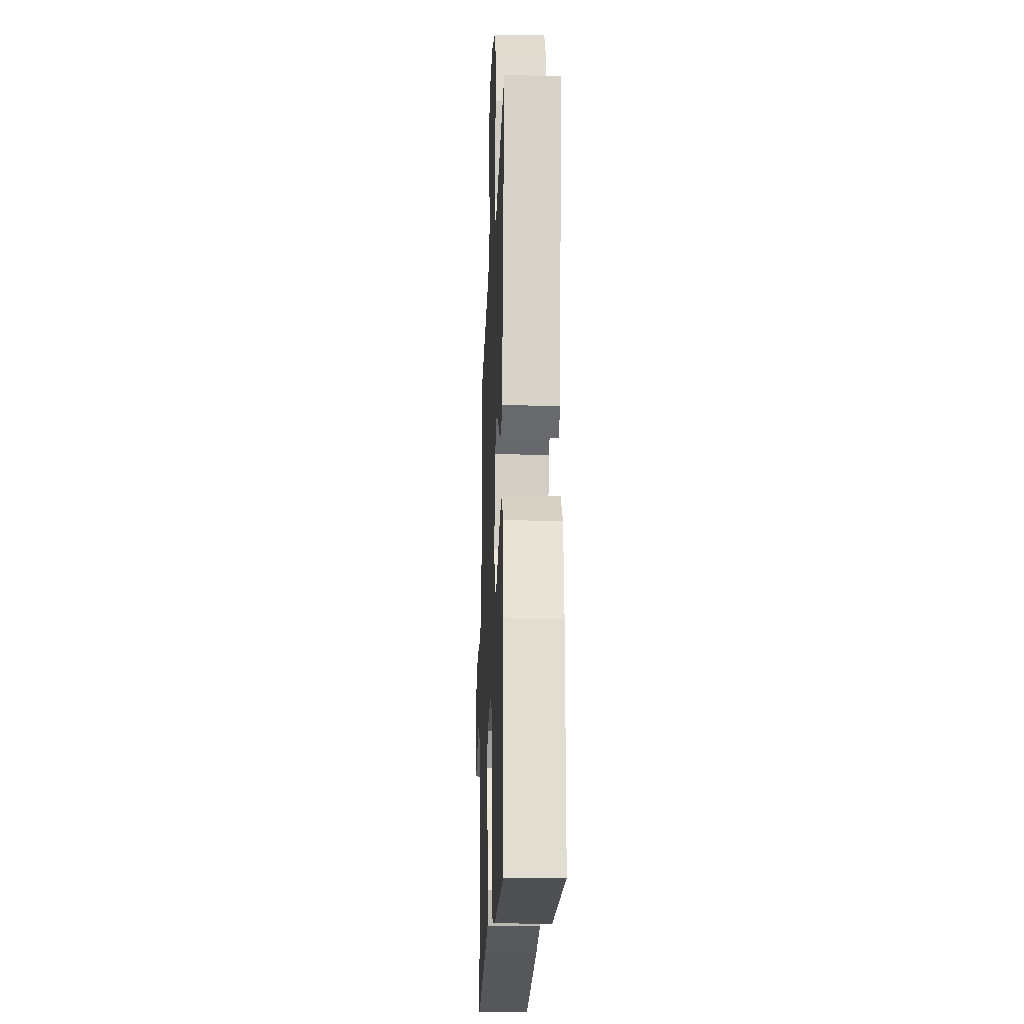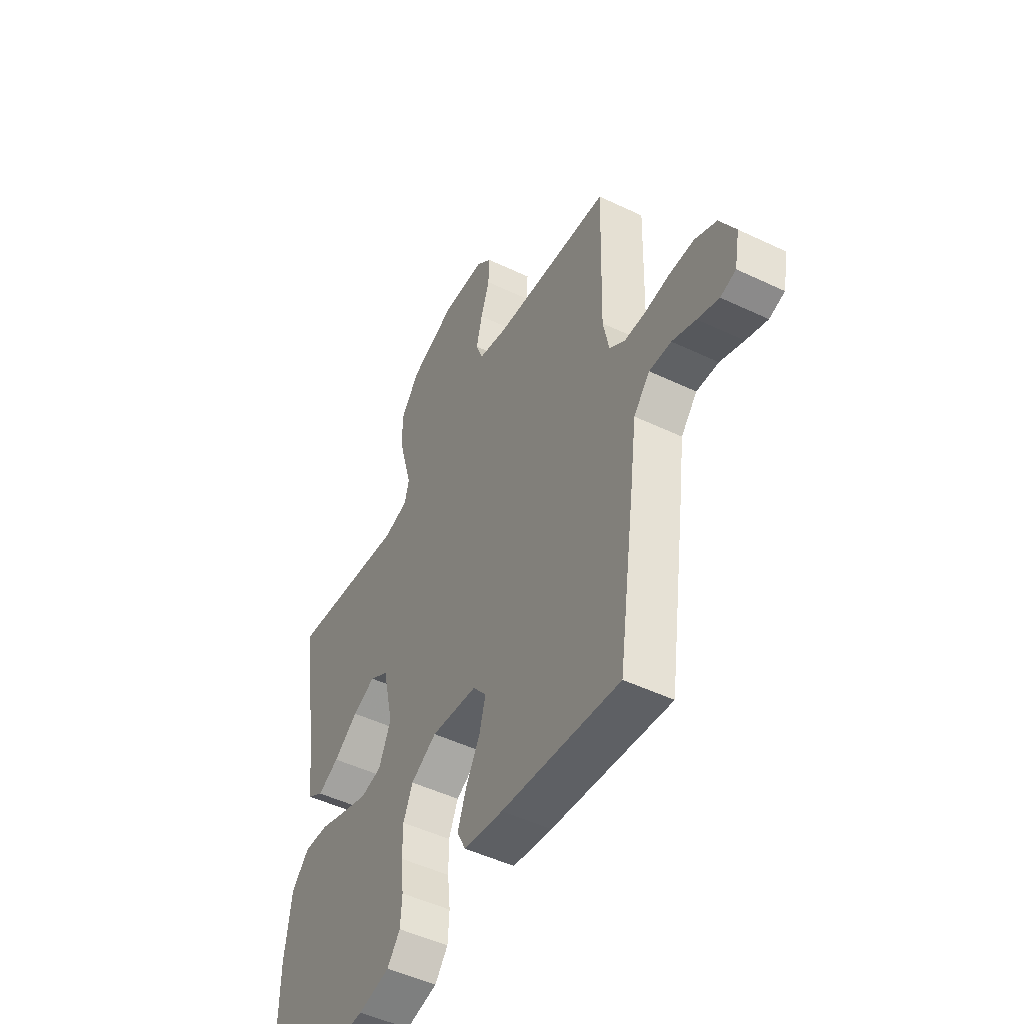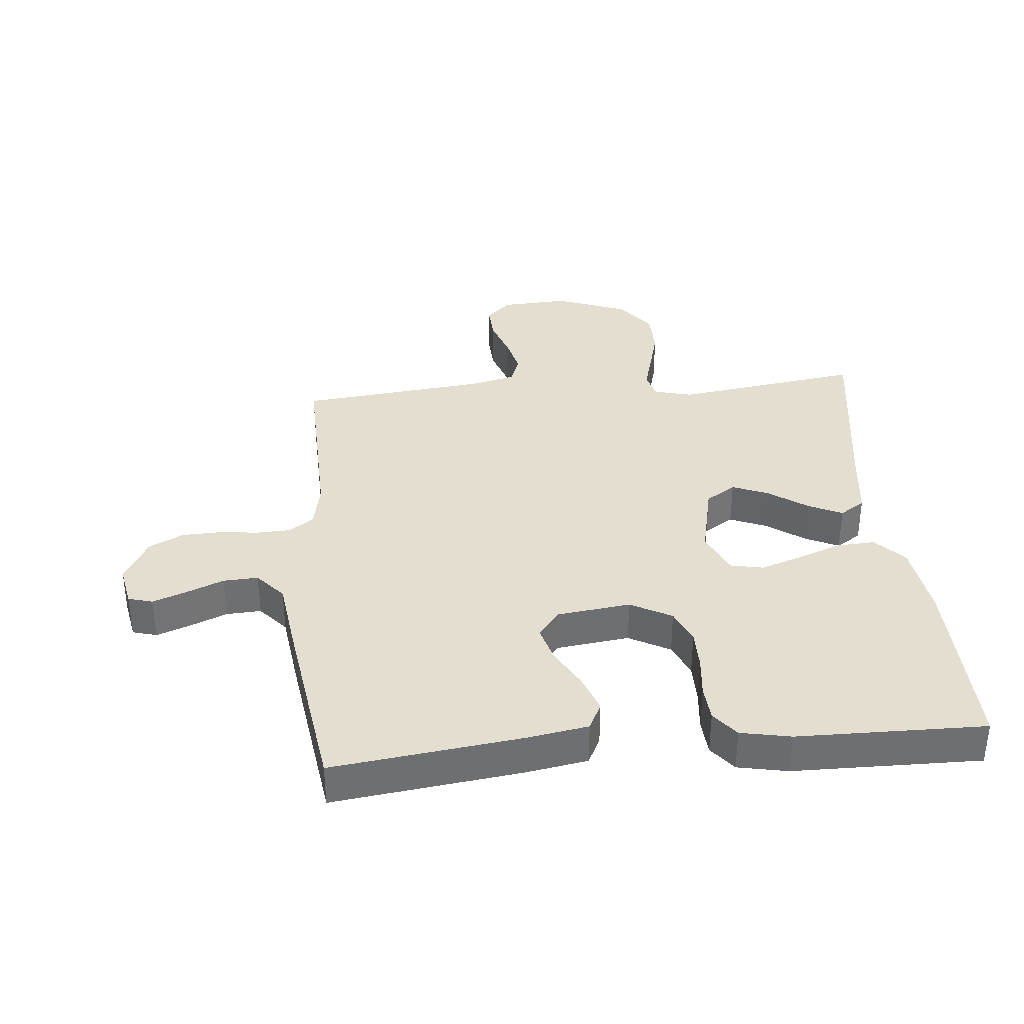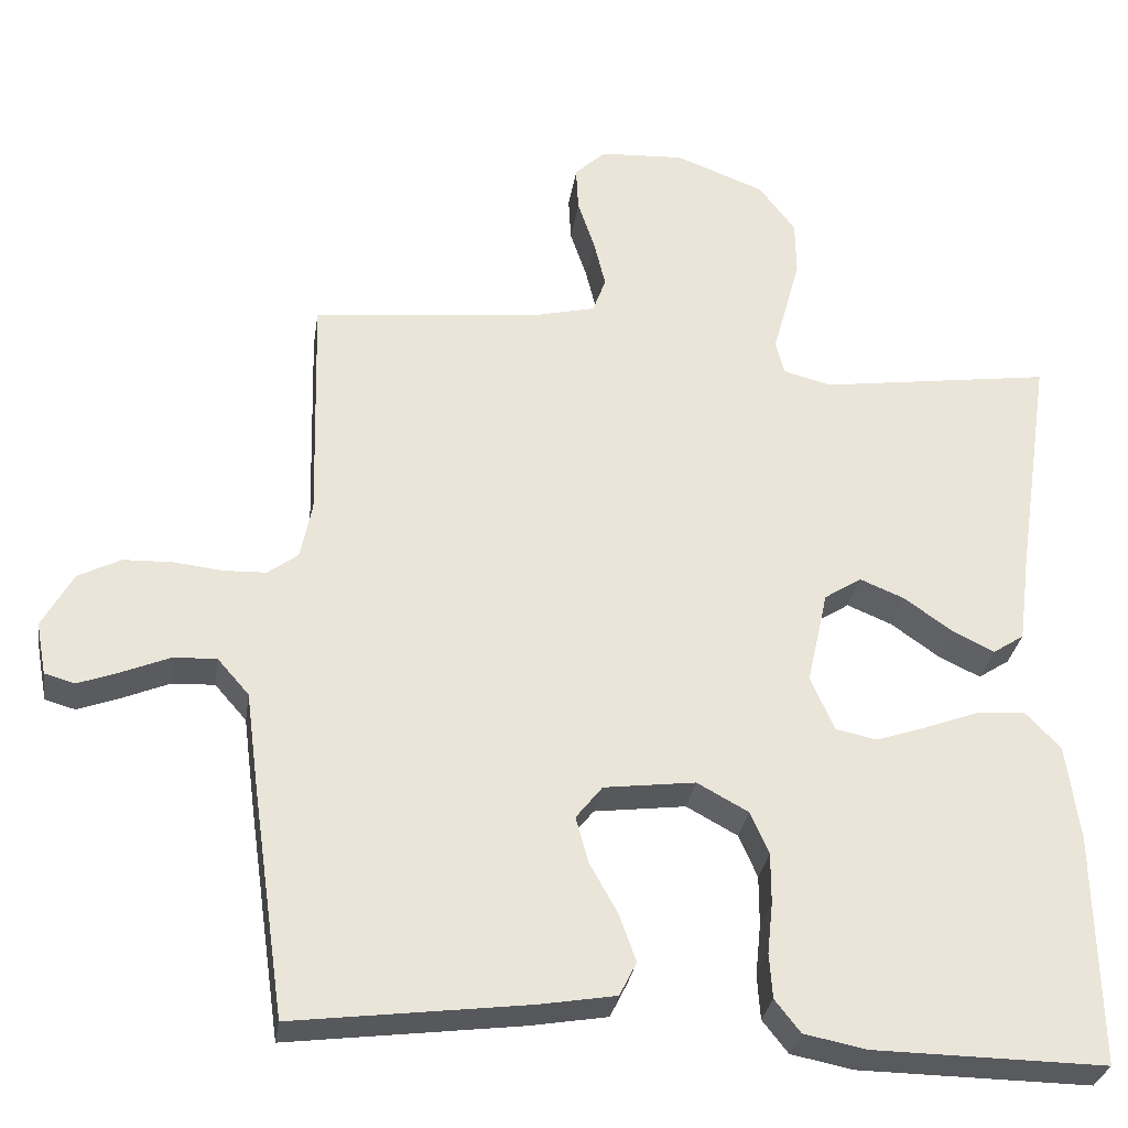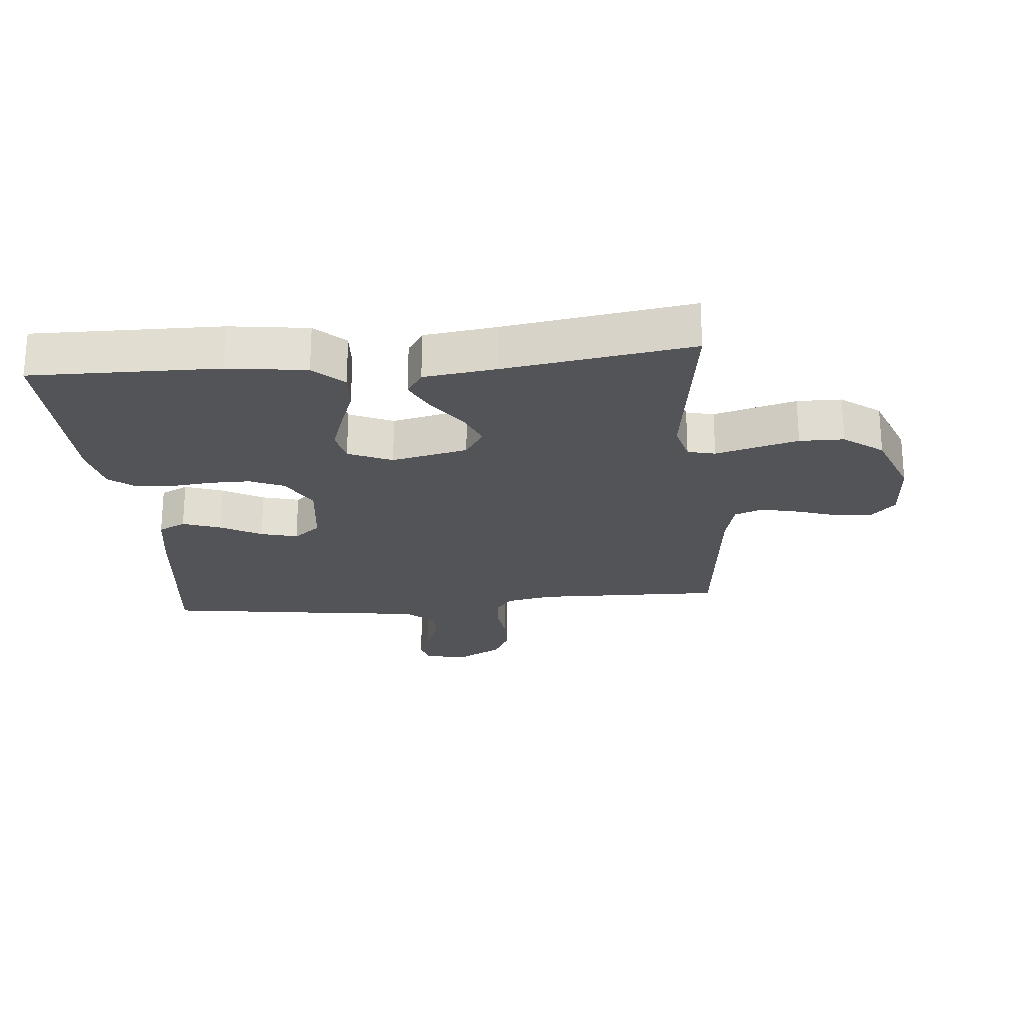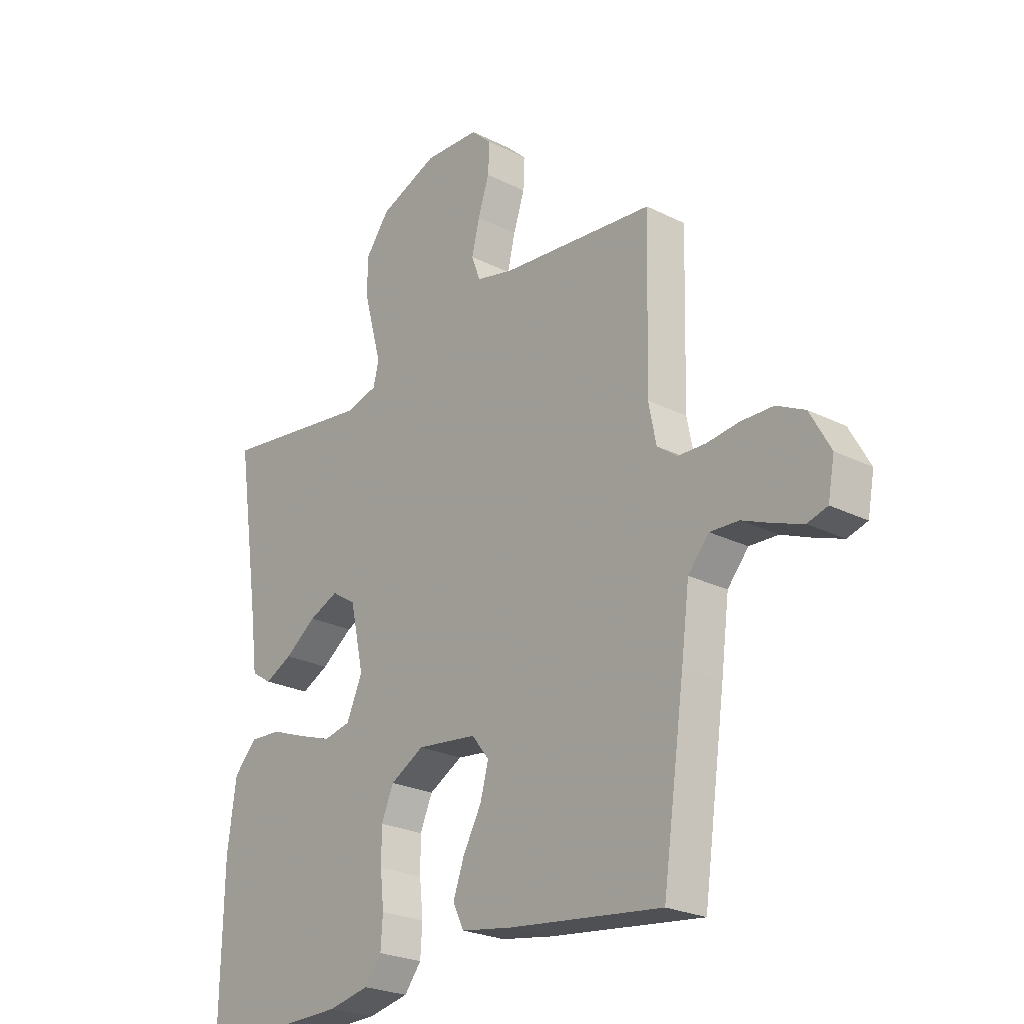
<metadata>
{"format":"obj","ext":"obj","renderer":"f3d","projection":"perspective","resolution":1024,"background":"white","views":[{"elev":-19.6,"azim":-92.2,"up":"+Z"},{"elev":-49.2,"azim":62.1,"up":"+Z"},{"elev":35.8,"azim":174.7,"up":"+Y"},{"elev":-30.3,"azim":171.5,"up":"+Z"},{"elev":-23.1,"azim":-84.6,"up":"+Y"},{"elev":-24.6,"azim":50.7,"up":"+Z"}]}
</metadata>
<code>
v 0.5 0.07 0.5
v 0.492 0.07 0.2
v 0.507 0.07 0.126
v 0.546 0.07 0.097
v 0.601 0.07 0.095
v 0.664 0.07 0.102
v 0.727 0.07 0.1
v 0.782 0.07 0.072
v 0.822 0.07 0
v 0.809 0.07 -0.068
v 0.77 0.07 -0.079
v 0.716 0.07 -0.059
v 0.656 0.07 -0.034
v 0.6 0.07 -0.031
v 0.559 0.07 -0.078
v 0.543 0.07 -0.2
v 0.5 0.07 -0.5
v 0.2 0.07 -0.462
v 0.1 0.07 -0.445
v 0.078 0.07 -0.401
v 0.1 0.07 -0.34
v 0.136 0.07 -0.275
v 0.152 0.07 -0.216
v 0.118 0.07 -0.173
v 0 0.07 -0.158
v -0.066 0.07 -0.194
v -0.09 0.07 -0.249
v -0.09 0.07 -0.314
v -0.083 0.07 -0.38
v -0.087 0.07 -0.438
v -0.12 0.07 -0.48
v -0.2 0.07 -0.496
v -0.5 0.07 -0.5
v -0.495 0.07 -0.2
v -0.478 0.07 -0.075
v -0.433 0.07 -0.028
v -0.371 0.07 -0.032
v -0.302 0.07 -0.058
v -0.235 0.07 -0.081
v -0.182 0.07 -0.07
v -0.151 0.07 0
v -0.178 0.07 0.122
v -0.226 0.07 0.153
v -0.284 0.07 0.129
v -0.346 0.07 0.085
v -0.4 0.07 0.059
v -0.44 0.07 0.085
v -0.455 0.07 0.2
v -0.5 0.07 0.5
v -0.2 0.07 0.457
v -0.138 0.07 0.473
v -0.127 0.07 0.517
v -0.144 0.07 0.578
v -0.163 0.07 0.649
v -0.162 0.07 0.72
v -0.115 0.07 0.782
v 0 0.07 0.826
v 0.109 0.07 0.82
v 0.149 0.07 0.782
v 0.146 0.07 0.724
v 0.124 0.07 0.658
v 0.109 0.07 0.596
v 0.126 0.07 0.55
v 0.2 0.07 0.532
v 0.5 0 0.5
v 0.492 0 0.2
v 0.507 0 0.126
v 0.546 0 0.097
v 0.601 0 0.095
v 0.664 0 0.102
v 0.727 0 0.1
v 0.782 0 0.072
v 0.822 0 0
v 0.809 0 -0.068
v 0.77 0 -0.079
v 0.716 0 -0.059
v 0.656 0 -0.034
v 0.6 0 -0.031
v 0.559 0 -0.078
v 0.543 0 -0.2
v 0.5 0 -0.5
v 0.2 0 -0.462
v 0.1 0 -0.445
v 0.078 0 -0.401
v 0.1 0 -0.34
v 0.136 0 -0.275
v 0.152 0 -0.216
v 0.118 0 -0.173
v 0 0 -0.158
v -0.066 0 -0.194
v -0.09 0 -0.249
v -0.09 0 -0.314
v -0.083 0 -0.38
v -0.087 0 -0.438
v -0.12 0 -0.48
v -0.2 0 -0.496
v -0.5 0 -0.5
v -0.495 0 -0.2
v -0.478 0 -0.075
v -0.433 0 -0.028
v -0.371 0 -0.032
v -0.302 0 -0.058
v -0.235 0 -0.081
v -0.182 0 -0.07
v -0.151 0 0
v -0.178 0 0.122
v -0.226 0 0.153
v -0.284 0 0.129
v -0.346 0 0.085
v -0.4 0 0.059
v -0.44 0 0.085
v -0.455 0 0.2
v -0.5 0 0.5
v -0.2 0 0.457
v -0.138 0 0.473
v -0.127 0 0.517
v -0.144 0 0.578
v -0.163 0 0.649
v -0.162 0 0.72
v -0.115 0 0.782
v 0 0 0.826
v 0.109 0 0.82
v 0.149 0 0.782
v 0.146 0 0.724
v 0.124 0 0.658
v 0.109 0 0.596
v 0.126 0 0.55
v 0.2 0 0.532
f 59 60 61
f 58 59 61
f 57 58 61
f 56 57 61
f 55 56 61
f 54 55 61
f 53 54 61
f 52 53 61
f 51 52 61 62
f 48 49 50
f 48 50 51
f 47 48 51
f 46 47 51
f 45 46 51
f 44 45 51
f 51 62 63
f 44 51 63
f 43 44 63
f 36 37 38
f 35 36 38
f 34 35 38
f 33 34 38
f 32 33 38
f 31 32 38
f 30 31 38
f 29 30 38
f 28 29 38
f 27 28 38 39
f 26 27 39 40
f 20 21 22
f 19 20 22
f 18 19 22
f 17 18 22
f 16 17 22
f 15 16 22
f 14 15 22 23
f 11 12 13
f 10 11 13
f 9 10 13
f 8 9 13
f 7 8 13
f 6 7 13
f 5 6 13
f 4 5 13 14
f 14 23 24
f 4 14 24
f 3 4 24
f 64 1 2
f 64 2 3
f 63 64 3
f 43 63 3
f 42 43 3
f 3 24 25
f 42 3 25
f 41 42 25
f 25 26 40 41
f 125 124 123
f 125 123 122
f 125 122 121
f 125 121 120
f 125 120 119
f 125 119 118
f 125 118 117
f 125 117 116
f 126 125 116 115
f 114 113 112
f 115 114 112
f 115 112 111
f 115 111 110
f 115 110 109
f 115 109 108
f 127 126 115
f 127 115 108
f 127 108 107
f 102 101 100
f 102 100 99
f 102 99 98
f 102 98 97
f 102 97 96
f 102 96 95
f 102 95 94
f 102 94 93
f 102 93 92
f 103 102 92 91
f 104 103 91 90
f 86 85 84
f 86 84 83
f 86 83 82
f 86 82 81
f 86 81 80
f 86 80 79
f 87 86 79 78
f 77 76 75
f 77 75 74
f 77 74 73
f 77 73 72
f 77 72 71
f 77 71 70
f 77 70 69
f 78 77 69 68
f 88 87 78
f 88 78 68
f 88 68 67
f 66 65 128
f 67 66 128
f 67 128 127
f 67 127 107
f 67 107 106
f 89 88 67
f 89 67 106
f 89 106 105
f 105 104 90 89
f 1 65 66 2
f 2 66 67 3
f 3 67 68 4
f 4 68 69 5
f 5 69 70 6
f 6 70 71 7
f 7 71 72 8
f 8 72 73 9
f 9 73 74 10
f 10 74 75 11
f 11 75 76 12
f 12 76 77 13
f 13 77 78 14
f 14 78 79 15
f 15 79 80 16
f 16 80 81 17
f 17 81 82 18
f 18 82 83 19
f 19 83 84 20
f 20 84 85 21
f 21 85 86 22
f 22 86 87 23
f 23 87 88 24
f 24 88 89 25
f 25 89 90 26
f 26 90 91 27
f 27 91 92 28
f 28 92 93 29
f 29 93 94 30
f 30 94 95 31
f 31 95 96 32
f 32 96 97 33
f 33 97 98 34
f 34 98 99 35
f 35 99 100 36
f 36 100 101 37
f 37 101 102 38
f 38 102 103 39
f 39 103 104 40
f 40 104 105 41
f 41 105 106 42
f 42 106 107 43
f 43 107 108 44
f 44 108 109 45
f 45 109 110 46
f 46 110 111 47
f 47 111 112 48
f 48 112 113 49
f 49 113 114 50
f 50 114 115 51
f 51 115 116 52
f 52 116 117 53
f 53 117 118 54
f 54 118 119 55
f 55 119 120 56
f 56 120 121 57
f 57 121 122 58
f 58 122 123 59
f 59 123 124 60
f 60 124 125 61
f 61 125 126 62
f 62 126 127 63
f 63 127 128 64
f 64 128 65 1

</code>
